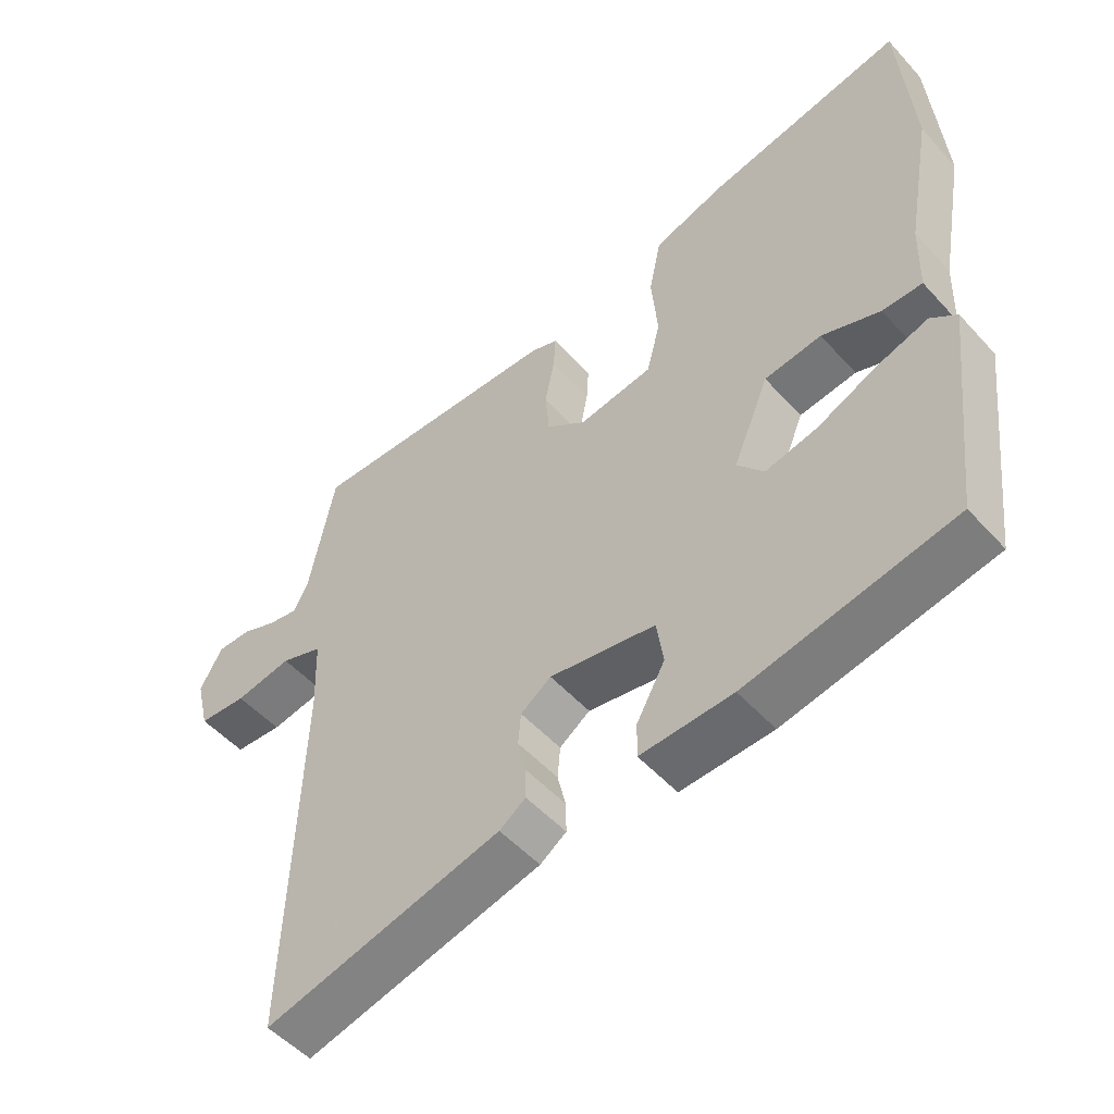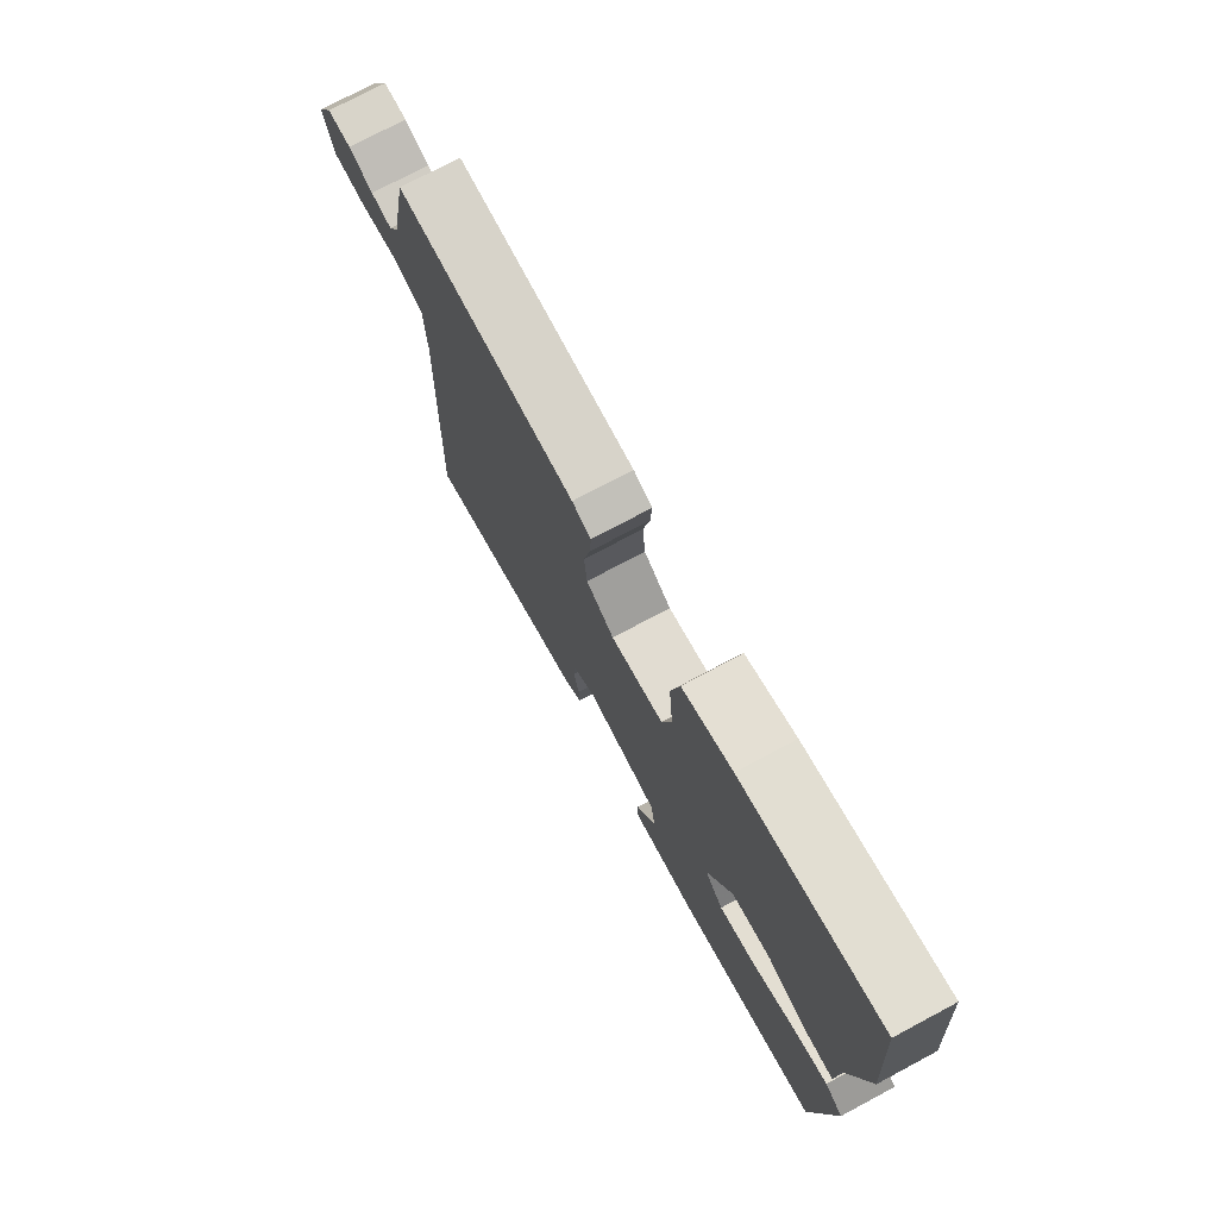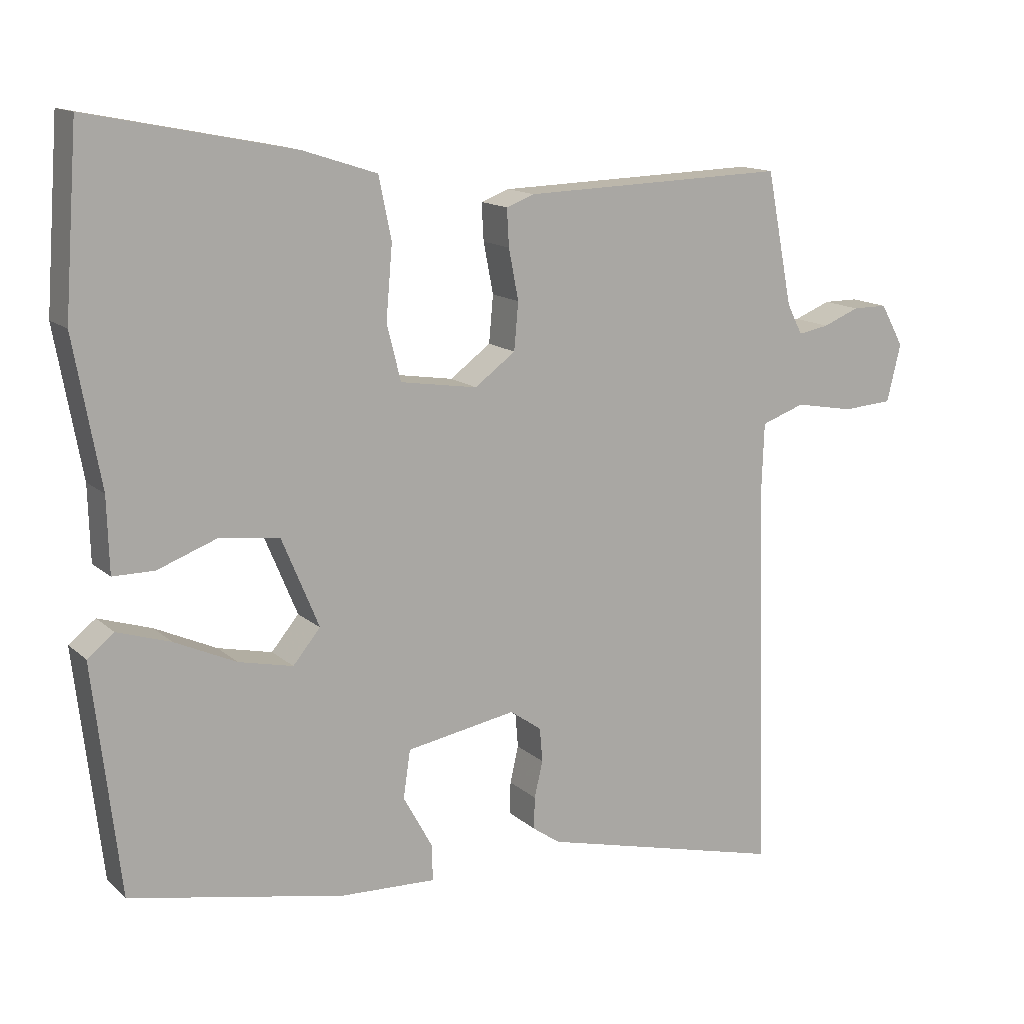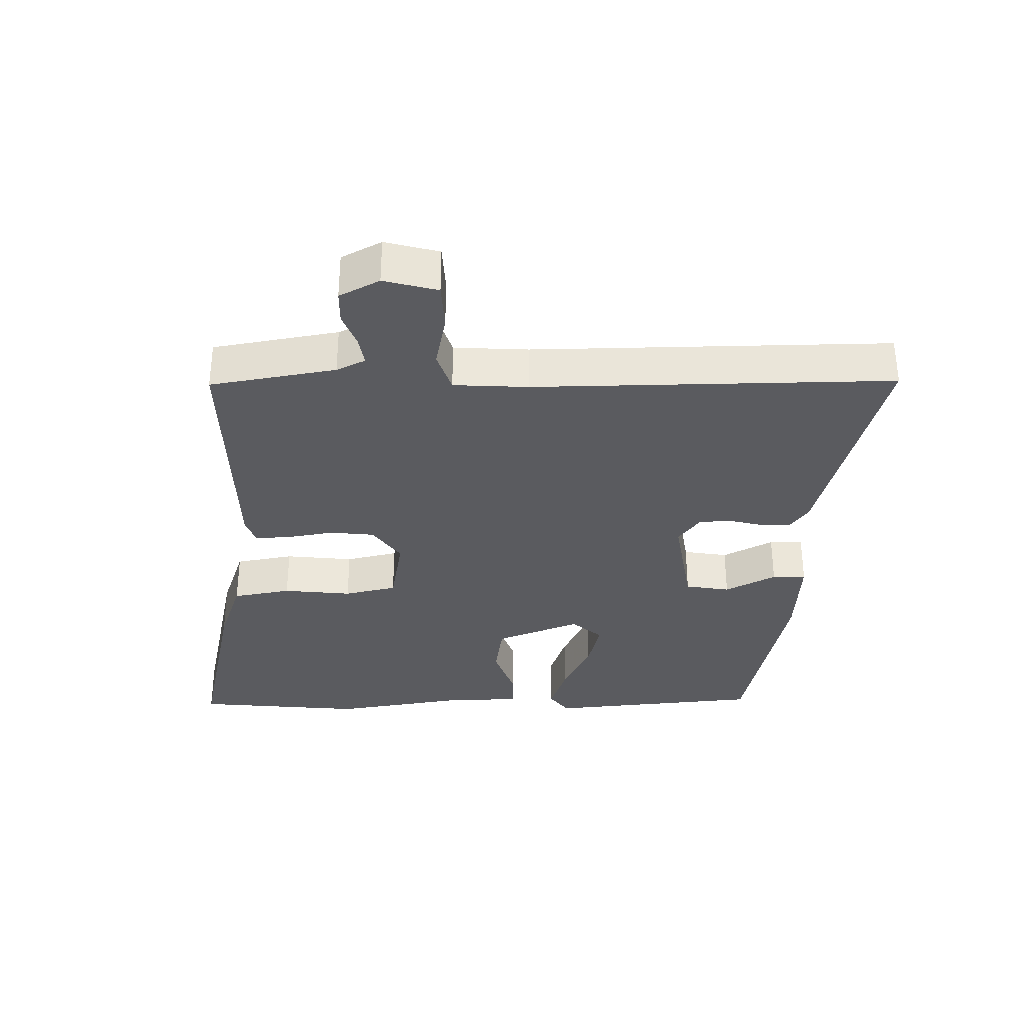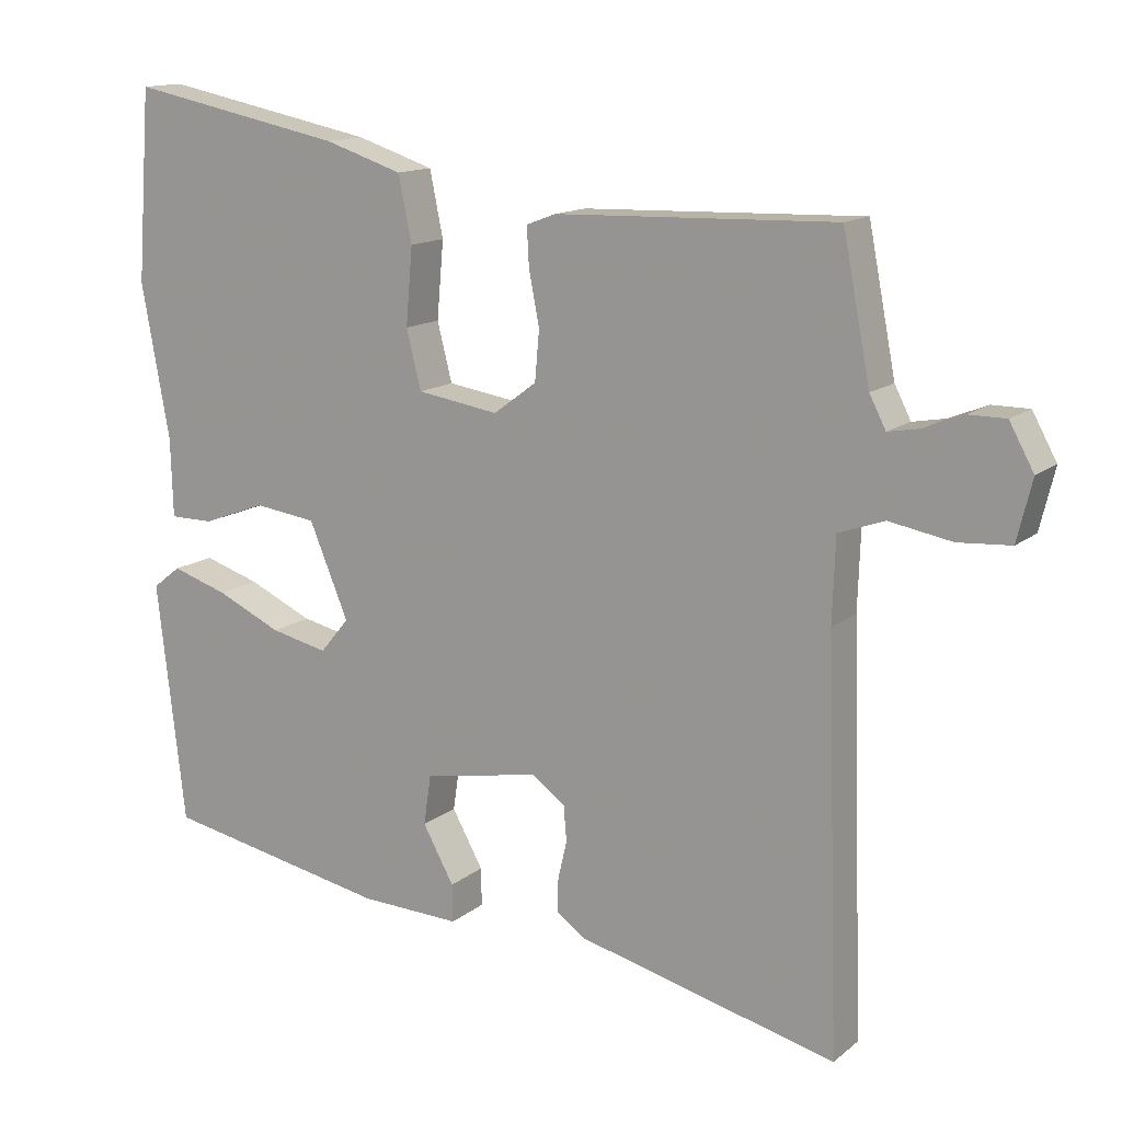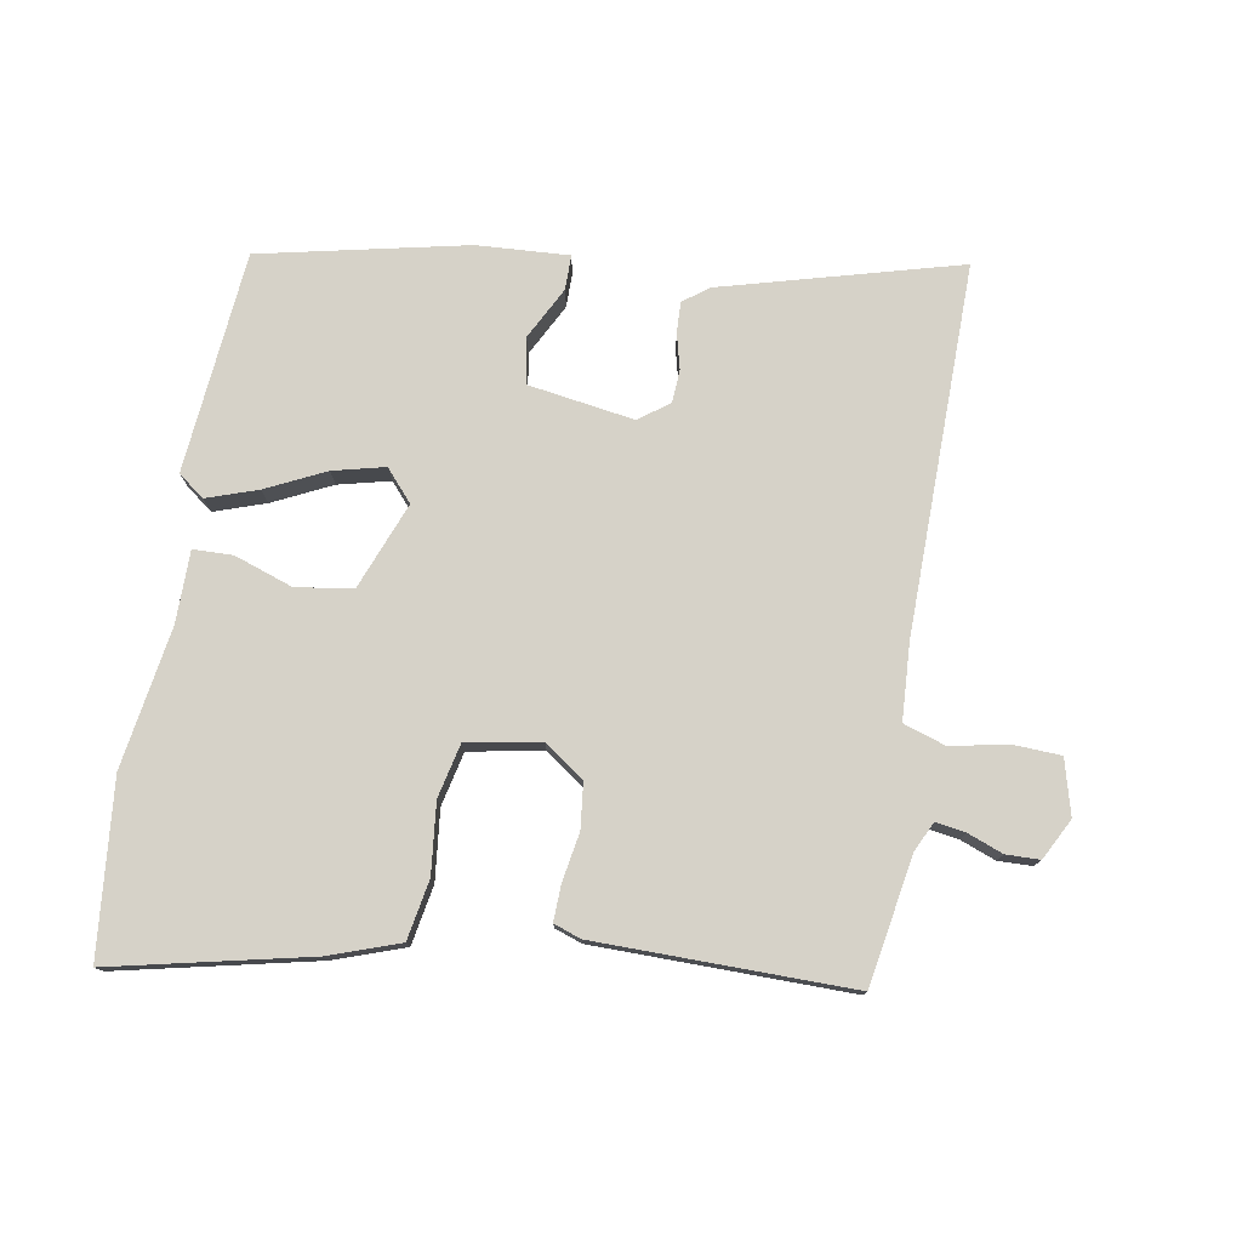
<metadata>
{"format":"obj","ext":"obj","renderer":"f3d","projection":"perspective","resolution":1024,"background":"white","views":[{"elev":-51.5,"azim":-139.4,"up":"+Z"},{"elev":75.0,"azim":-118.1,"up":"+Z"},{"elev":13.8,"azim":-29.0,"up":"+Z"},{"elev":-33.4,"azim":89.7,"up":"+Y"},{"elev":13.8,"azim":31.0,"up":"+Z"},{"elev":77.5,"azim":8.5,"up":"+Y"}]}
</metadata>
<code>
v 0.507 0.07 0.465
v 0.544 0.07 0.275
v 0.566 0.07 0.232
v 0.61 0.07 0.24
v 0.662 0.07 0.261
v 0.712 0.07 0.261
v 0.745 0.07 0.201
v 0.725 0.07 0.119
v 0.654 0.07 0.114
v 0.57 0.07 0.129
v 0.508 0.07 0.107
v 0.504 0.07 -0.006
v 0.522 0.07 -0.549
v 0.171 0.07 -0.462
v 0.132 0.07 -0.435
v 0.133 0.07 -0.389
v 0.145 0.07 -0.337
v 0.141 0.07 -0.289
v 0.096 0.07 -0.257
v -0.061 0.07 -0.285
v -0.071 0.07 -0.353
v -0.029 0.07 -0.429
v -0.028 0.07 -0.48
v -0.164 0.07 -0.475
v -0.47 0.07 -0.416
v -0.508 0.07 -0.09
v -0.47 0.07 -0.06
v -0.394 0.07 -0.084
v -0.306 0.07 -0.124
v -0.229 0.07 -0.141
v -0.19 0.07 -0.094
v -0.243 0.07 0.033
v -0.327 0.07 0.044
v -0.413 0.07 0.012
v -0.472 0.07 0.012
v -0.475 0.07 0.118
v -0.513 0.07 0.326
v -0.494 0.07 0.583
v -0.202 0.07 0.525
v -0.097 0.07 0.491
v -0.079 0.07 0.403
v -0.088 0.07 0.299
v -0.068 0.07 0.22
v 0.042 0.07 0.203
v 0.1 0.07 0.246
v 0.106 0.07 0.313
v 0.092 0.07 0.385
v 0.089 0.07 0.438
v 0.129 0.07 0.453
v 0.507 0 0.465
v 0.544 0 0.275
v 0.566 0 0.232
v 0.61 0 0.24
v 0.662 0 0.261
v 0.712 0 0.261
v 0.745 0 0.201
v 0.725 0 0.119
v 0.654 0 0.114
v 0.57 0 0.129
v 0.508 0 0.107
v 0.504 0 -0.006
v 0.522 0 -0.549
v 0.171 0 -0.462
v 0.132 0 -0.435
v 0.133 0 -0.389
v 0.145 0 -0.337
v 0.141 0 -0.289
v 0.096 0 -0.257
v -0.061 0 -0.285
v -0.071 0 -0.353
v -0.029 0 -0.429
v -0.028 0 -0.48
v -0.164 0 -0.475
v -0.47 0 -0.416
v -0.508 0 -0.09
v -0.47 0 -0.06
v -0.394 0 -0.084
v -0.306 0 -0.124
v -0.229 0 -0.141
v -0.19 0 -0.094
v -0.243 0 0.033
v -0.327 0 0.044
v -0.413 0 0.012
v -0.472 0 0.012
v -0.475 0 0.118
v -0.513 0 0.326
v -0.494 0 0.583
v -0.202 0 0.525
v -0.097 0 0.491
v -0.079 0 0.403
v -0.088 0 0.299
v -0.068 0 0.22
v 0.042 0 0.203
v 0.1 0 0.246
v 0.106 0 0.313
v 0.092 0 0.385
v 0.089 0 0.438
v 0.129 0 0.453
f 46 47 48 49
f 45 46 49 1
f 44 45 1 2
f 39 40 41 42
f 39 42 43
f 36 37 38 39
f 36 39 43
f 33 34 35 36
f 32 33 36 43
f 31 32 43 44
f 26 27 28 29
f 26 29 30
f 25 26 30
f 24 25 30
f 21 22 23 24
f 20 21 24 30
f 19 20 30 31
f 14 15 16 17
f 12 13 14 17
f 11 12 17 18
f 7 8 9 10
f 7 10 11
f 4 5 6 7
f 3 4 7 11
f 19 31 44 2
f 11 18 19
f 2 3 11 19
f 98 97 96 95
f 50 98 95 94
f 51 50 94 93
f 91 90 89 88
f 92 91 88
f 88 87 86 85
f 92 88 85
f 85 84 83 82
f 92 85 82 81
f 93 92 81 80
f 78 77 76 75
f 79 78 75
f 79 75 74
f 79 74 73
f 73 72 71 70
f 79 73 70 69
f 80 79 69 68
f 66 65 64 63
f 66 63 62 61
f 67 66 61 60
f 59 58 57 56
f 60 59 56
f 56 55 54 53
f 60 56 53 52
f 51 93 80 68
f 68 67 60
f 68 60 52 51
f 1 50 51 2
f 2 51 52 3
f 3 52 53 4
f 4 53 54 5
f 5 54 55 6
f 6 55 56 7
f 7 56 57 8
f 8 57 58 9
f 9 58 59 10
f 10 59 60 11
f 11 60 61 12
f 12 61 62 13
f 13 62 63 14
f 14 63 64 15
f 15 64 65 16
f 16 65 66 17
f 17 66 67 18
f 18 67 68 19
f 19 68 69 20
f 20 69 70 21
f 21 70 71 22
f 22 71 72 23
f 23 72 73 24
f 24 73 74 25
f 25 74 75 26
f 26 75 76 27
f 27 76 77 28
f 28 77 78 29
f 29 78 79 30
f 30 79 80 31
f 31 80 81 32
f 32 81 82 33
f 33 82 83 34
f 34 83 84 35
f 35 84 85 36
f 36 85 86 37
f 37 86 87 38
f 38 87 88 39
f 39 88 89 40
f 40 89 90 41
f 41 90 91 42
f 42 91 92 43
f 43 92 93 44
f 44 93 94 45
f 45 94 95 46
f 46 95 96 47
f 47 96 97 48
f 48 97 98 49
f 49 98 50 1

</code>
